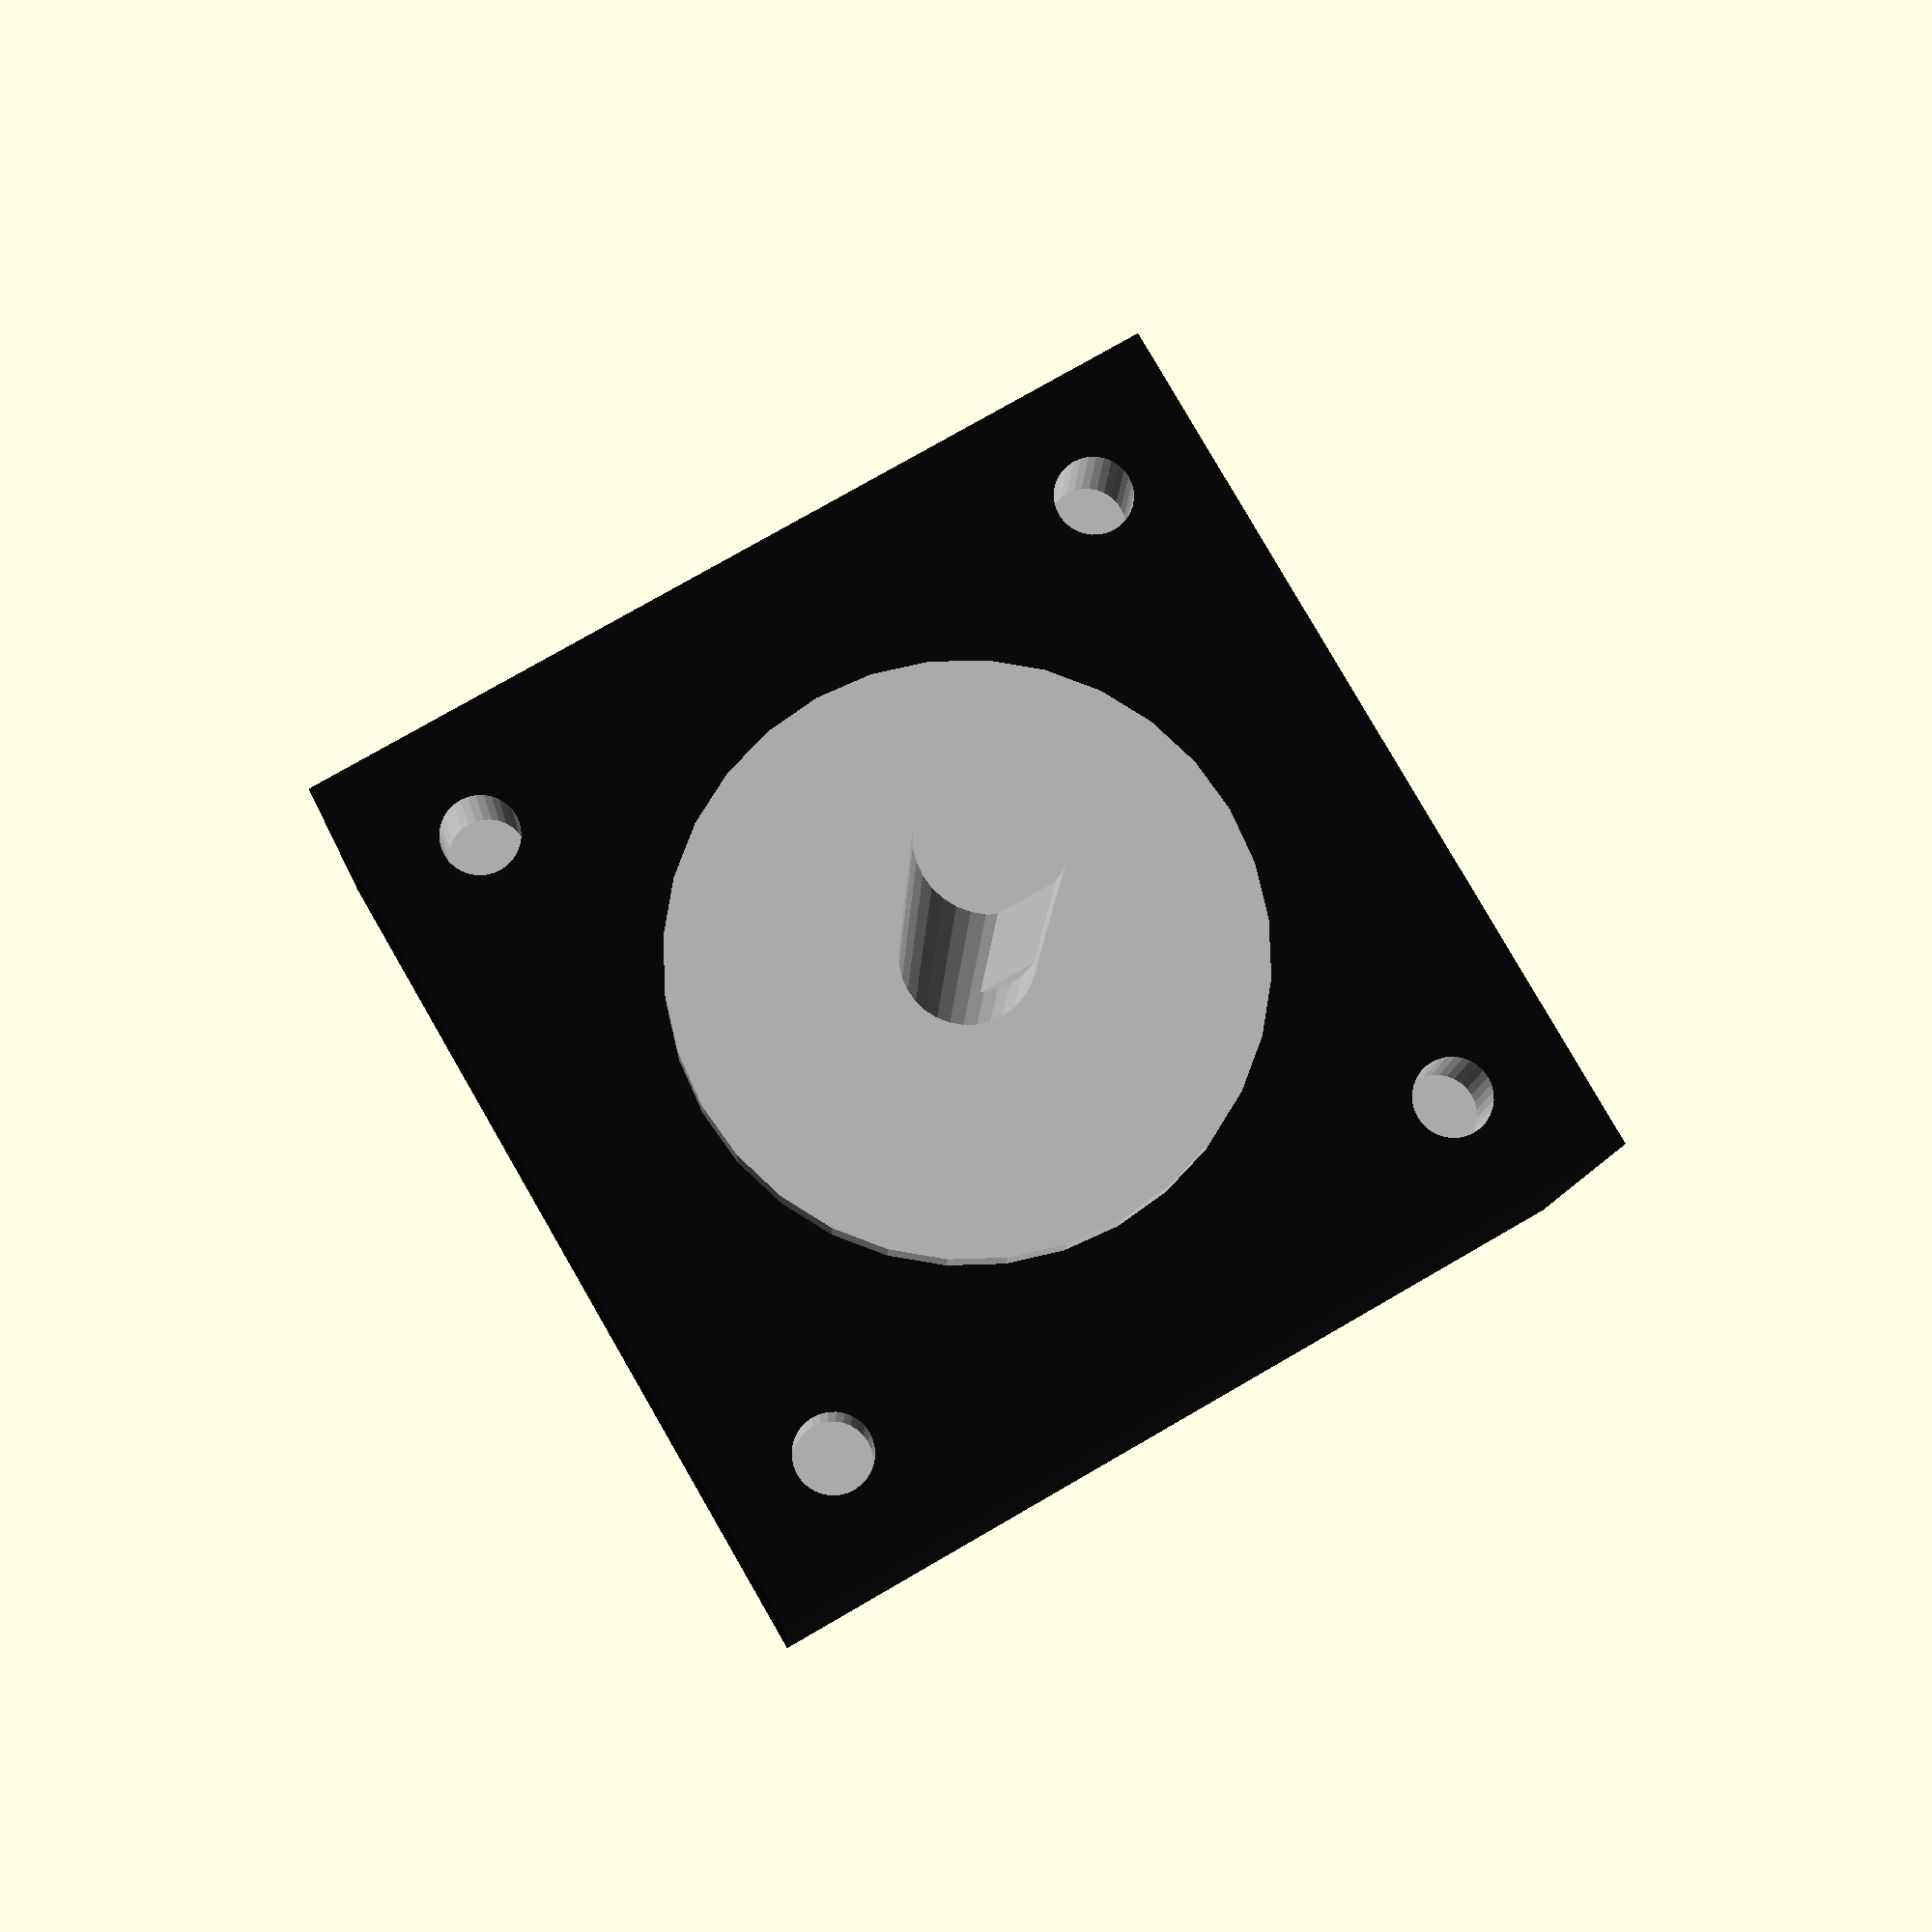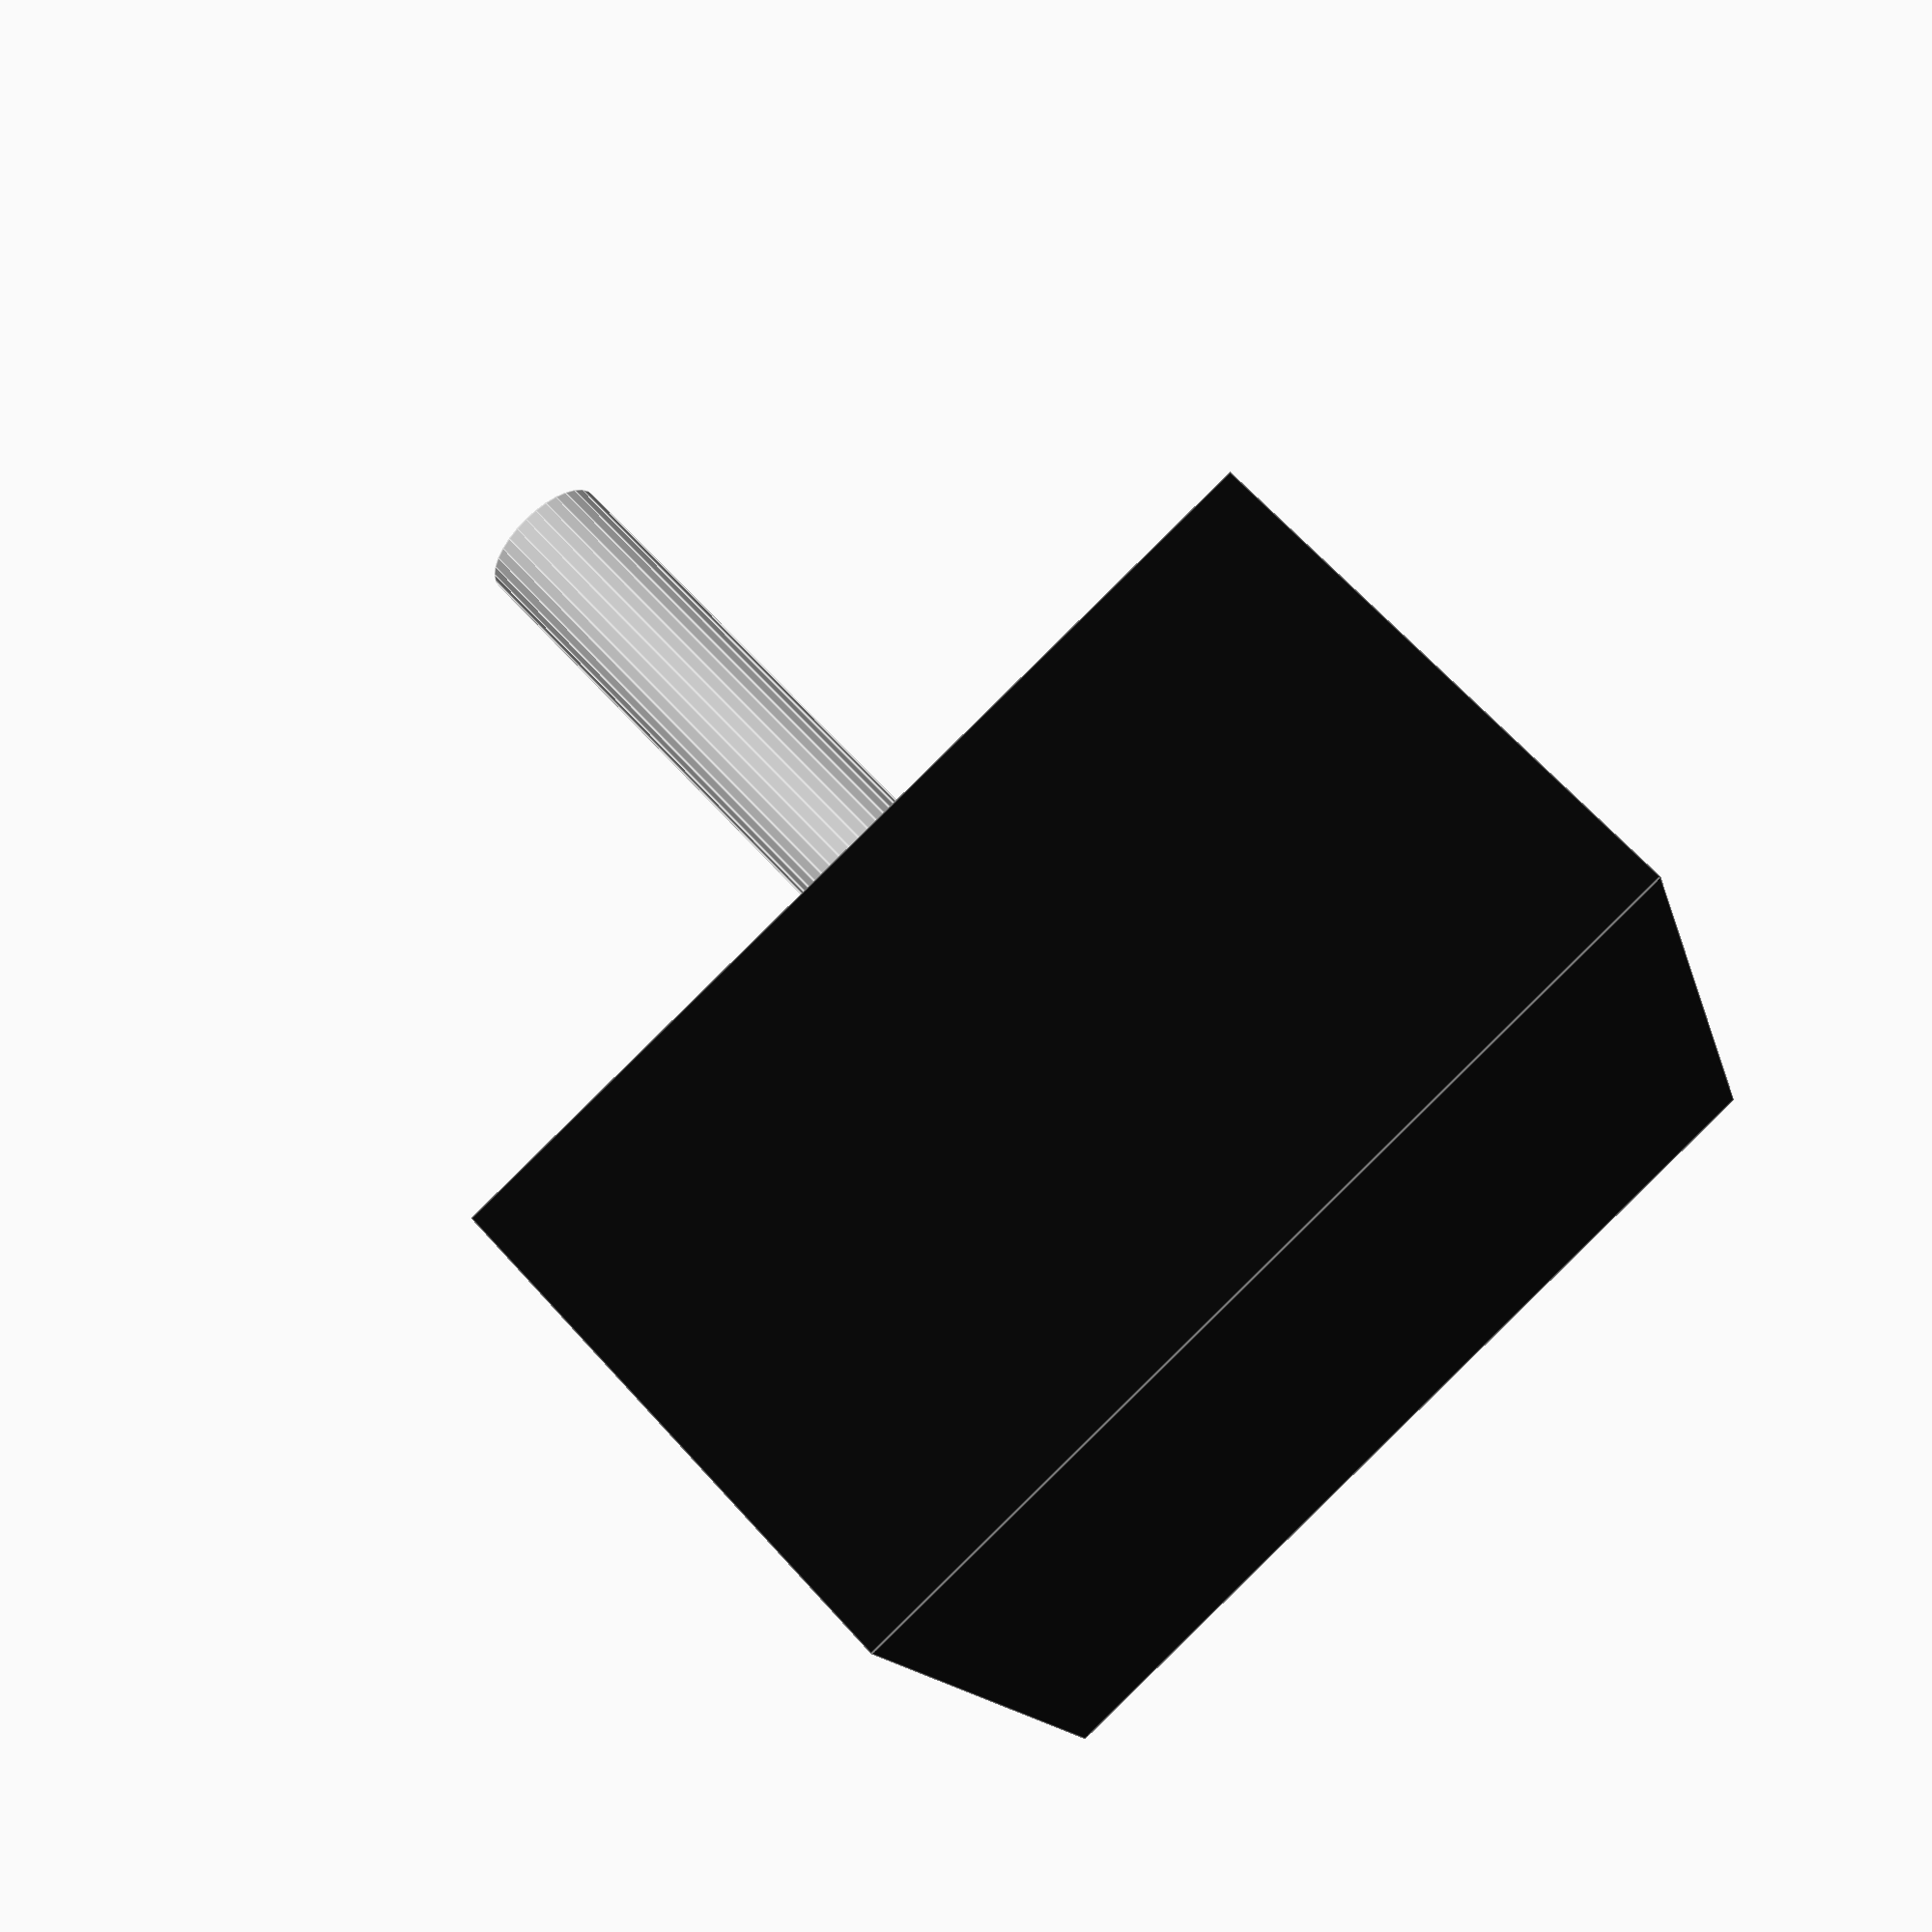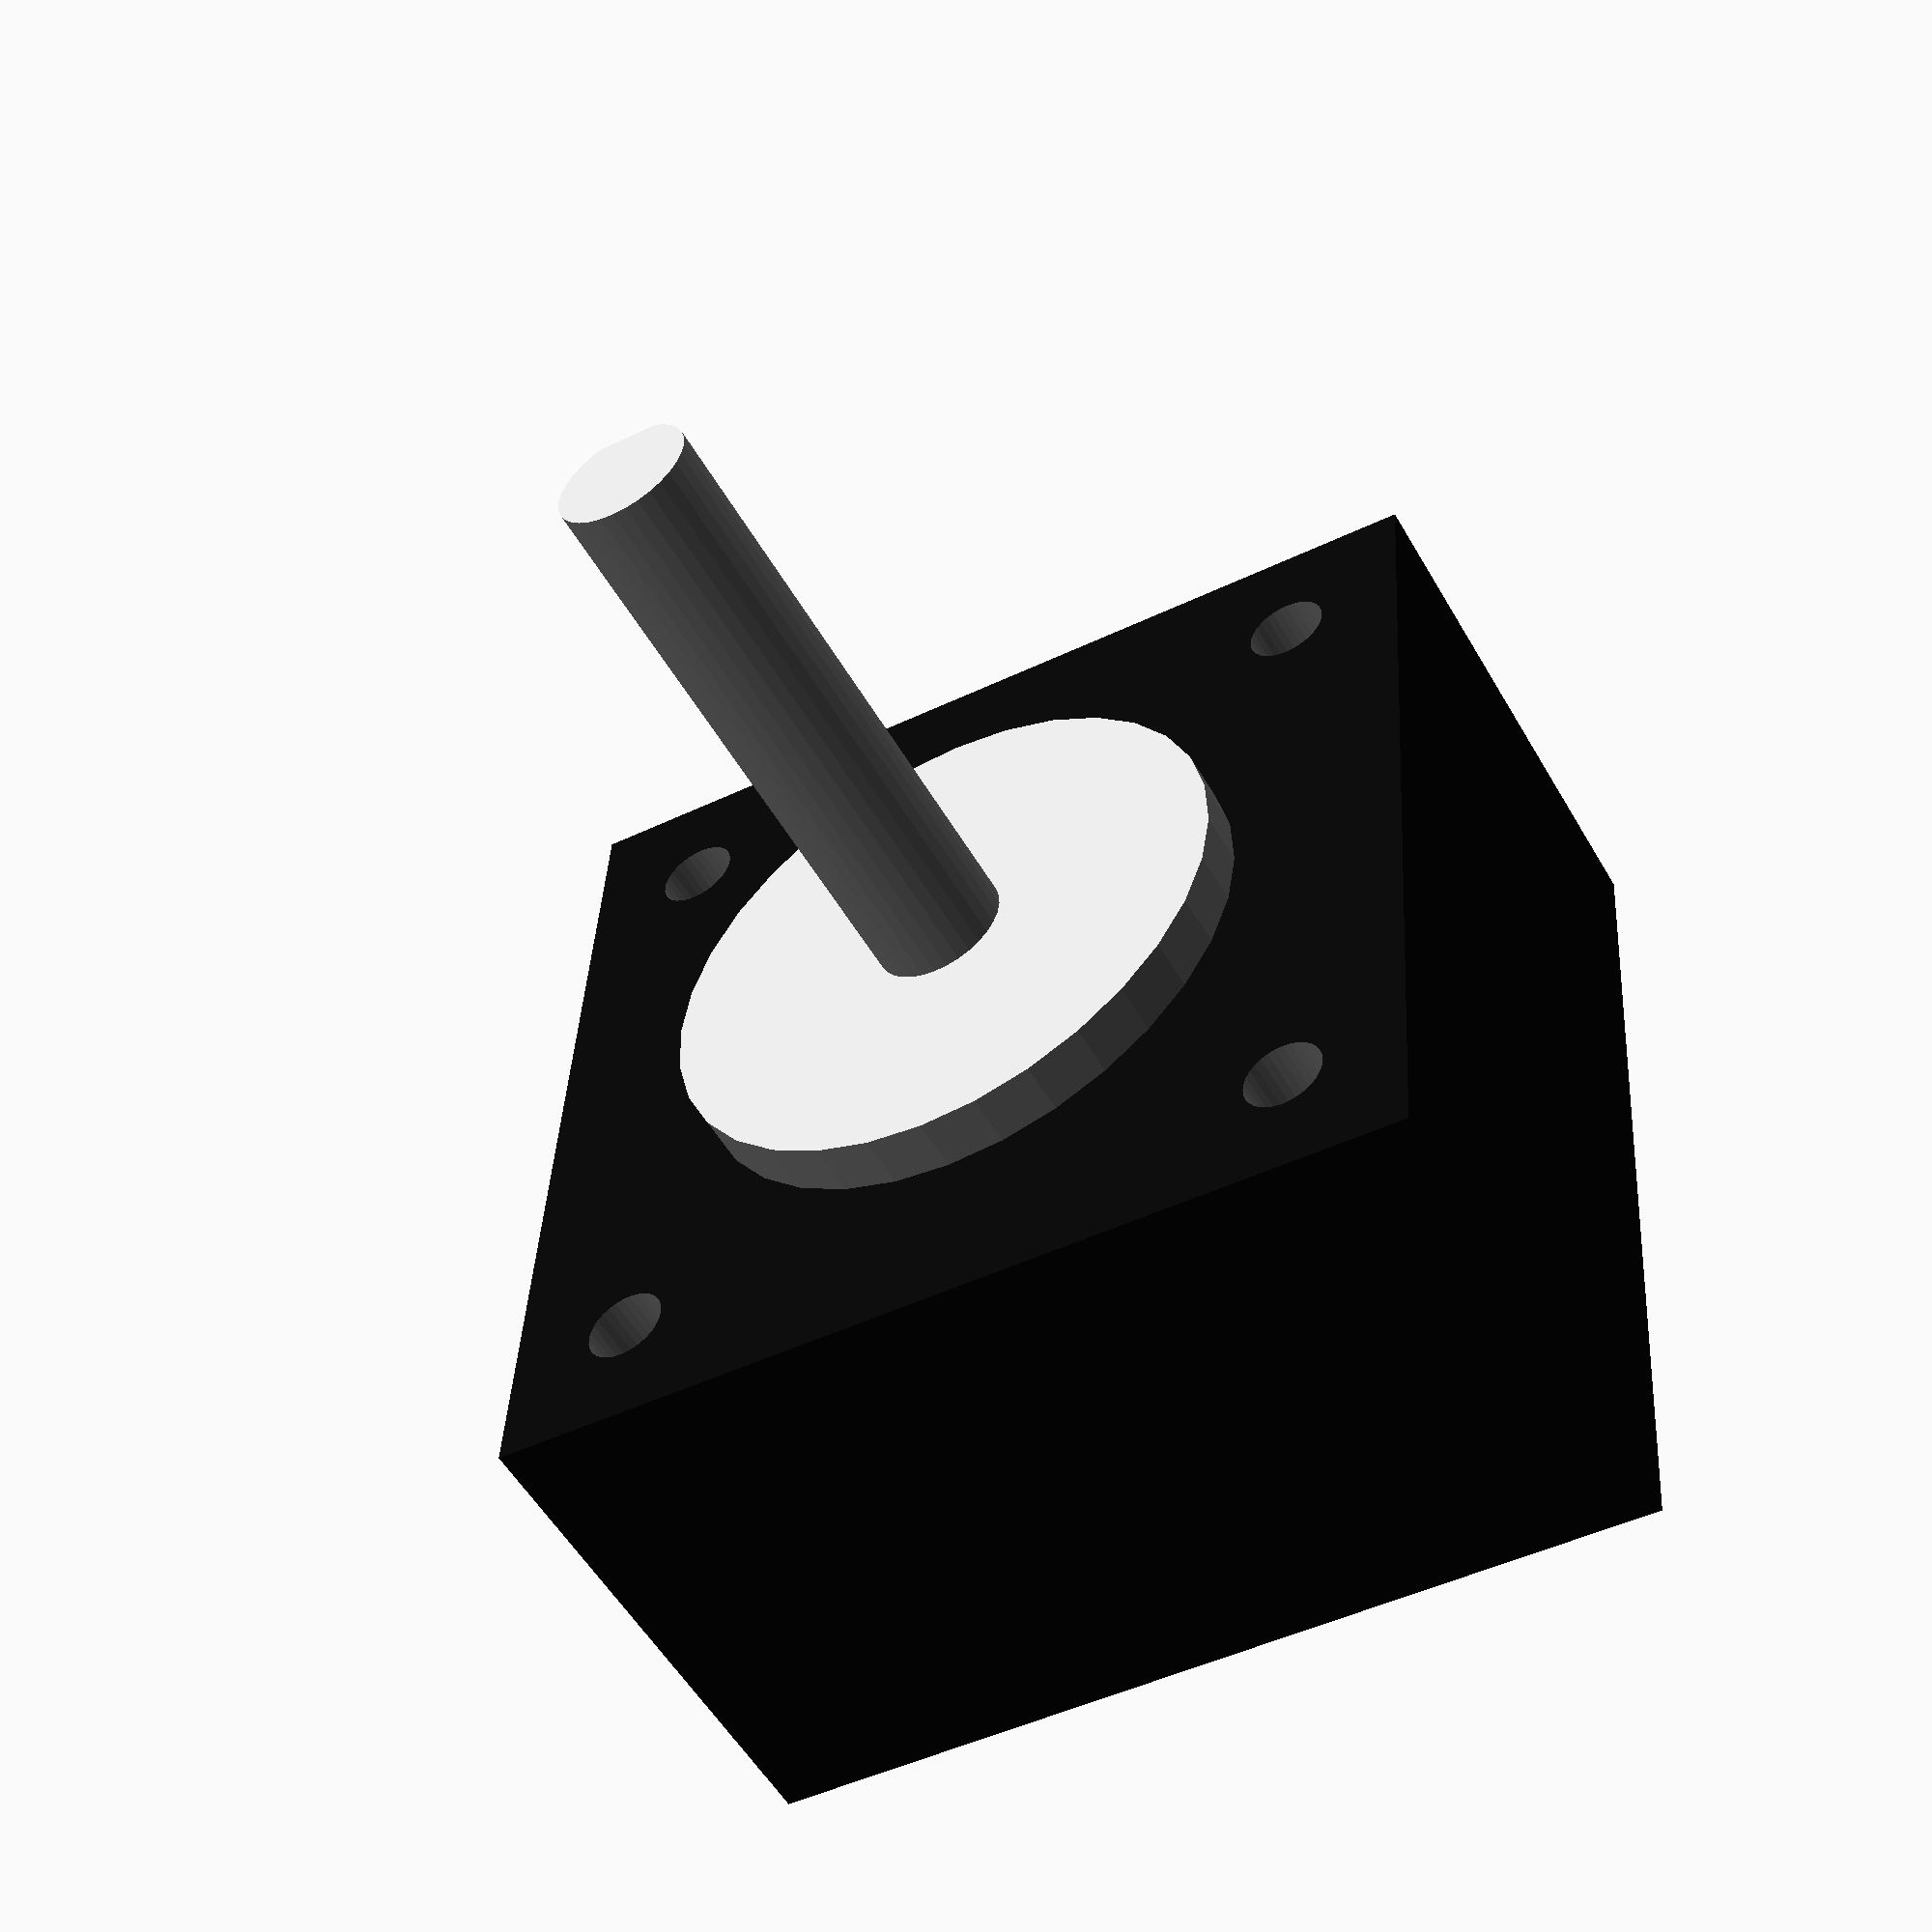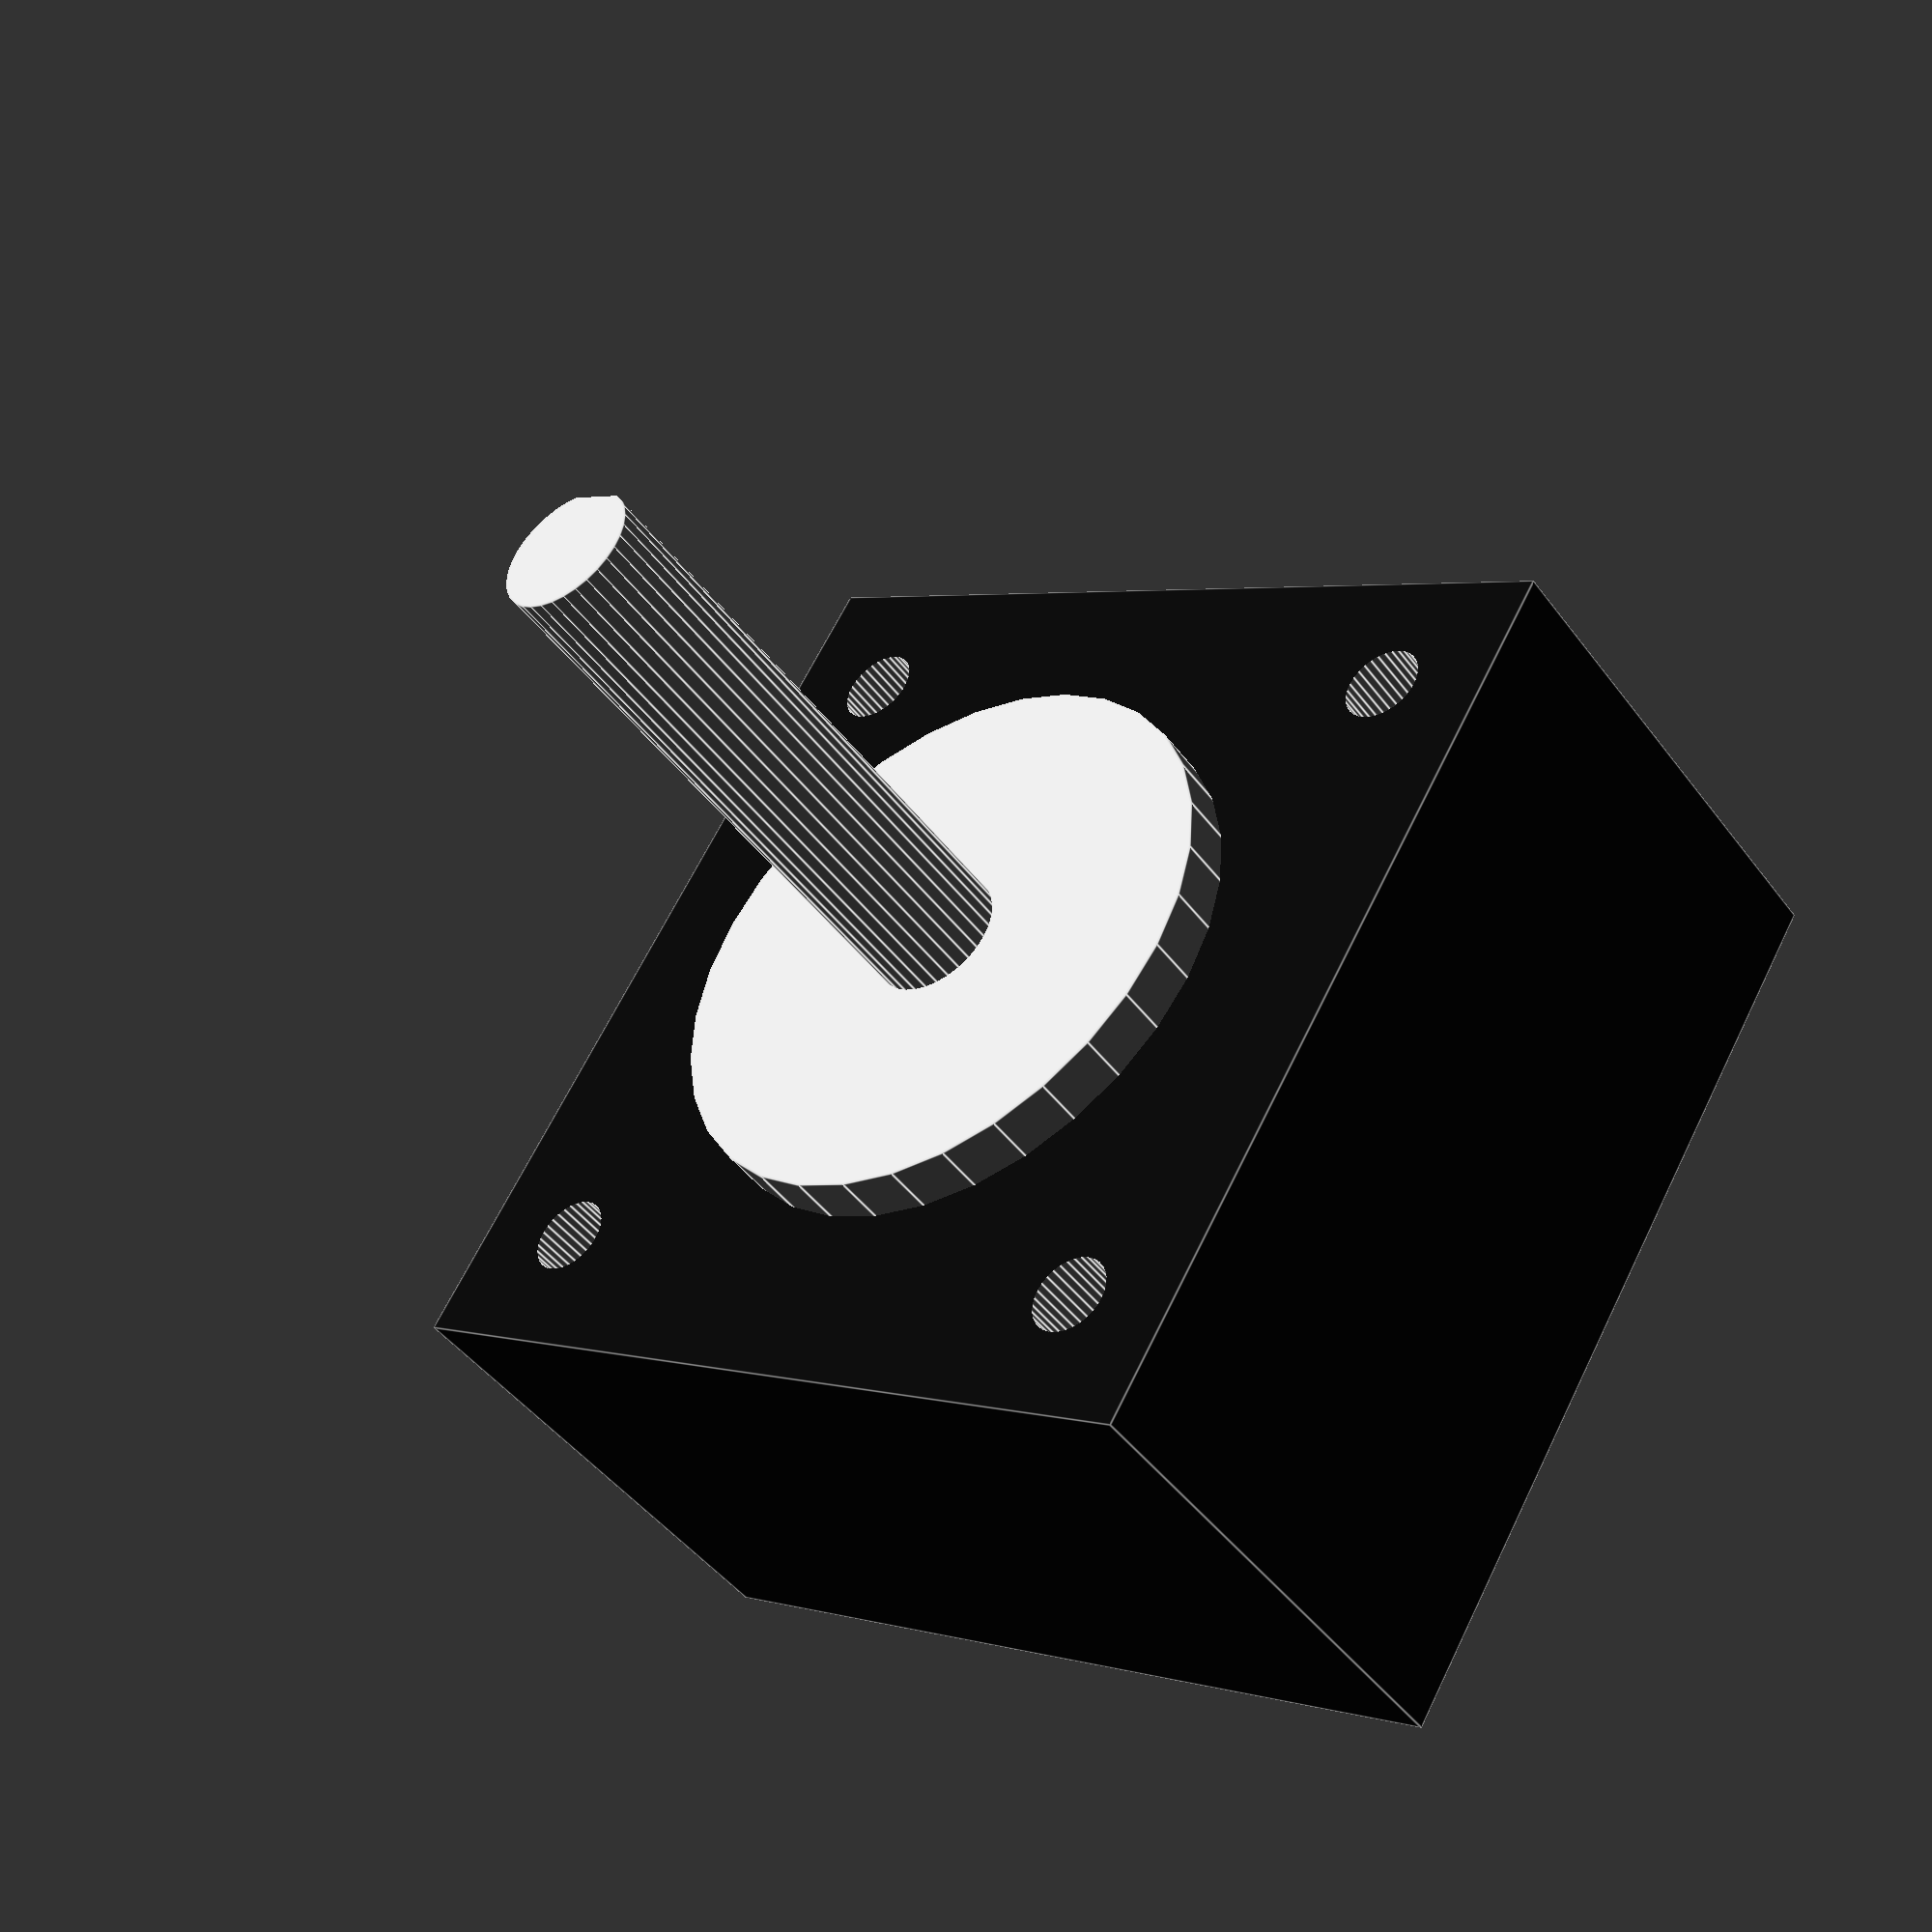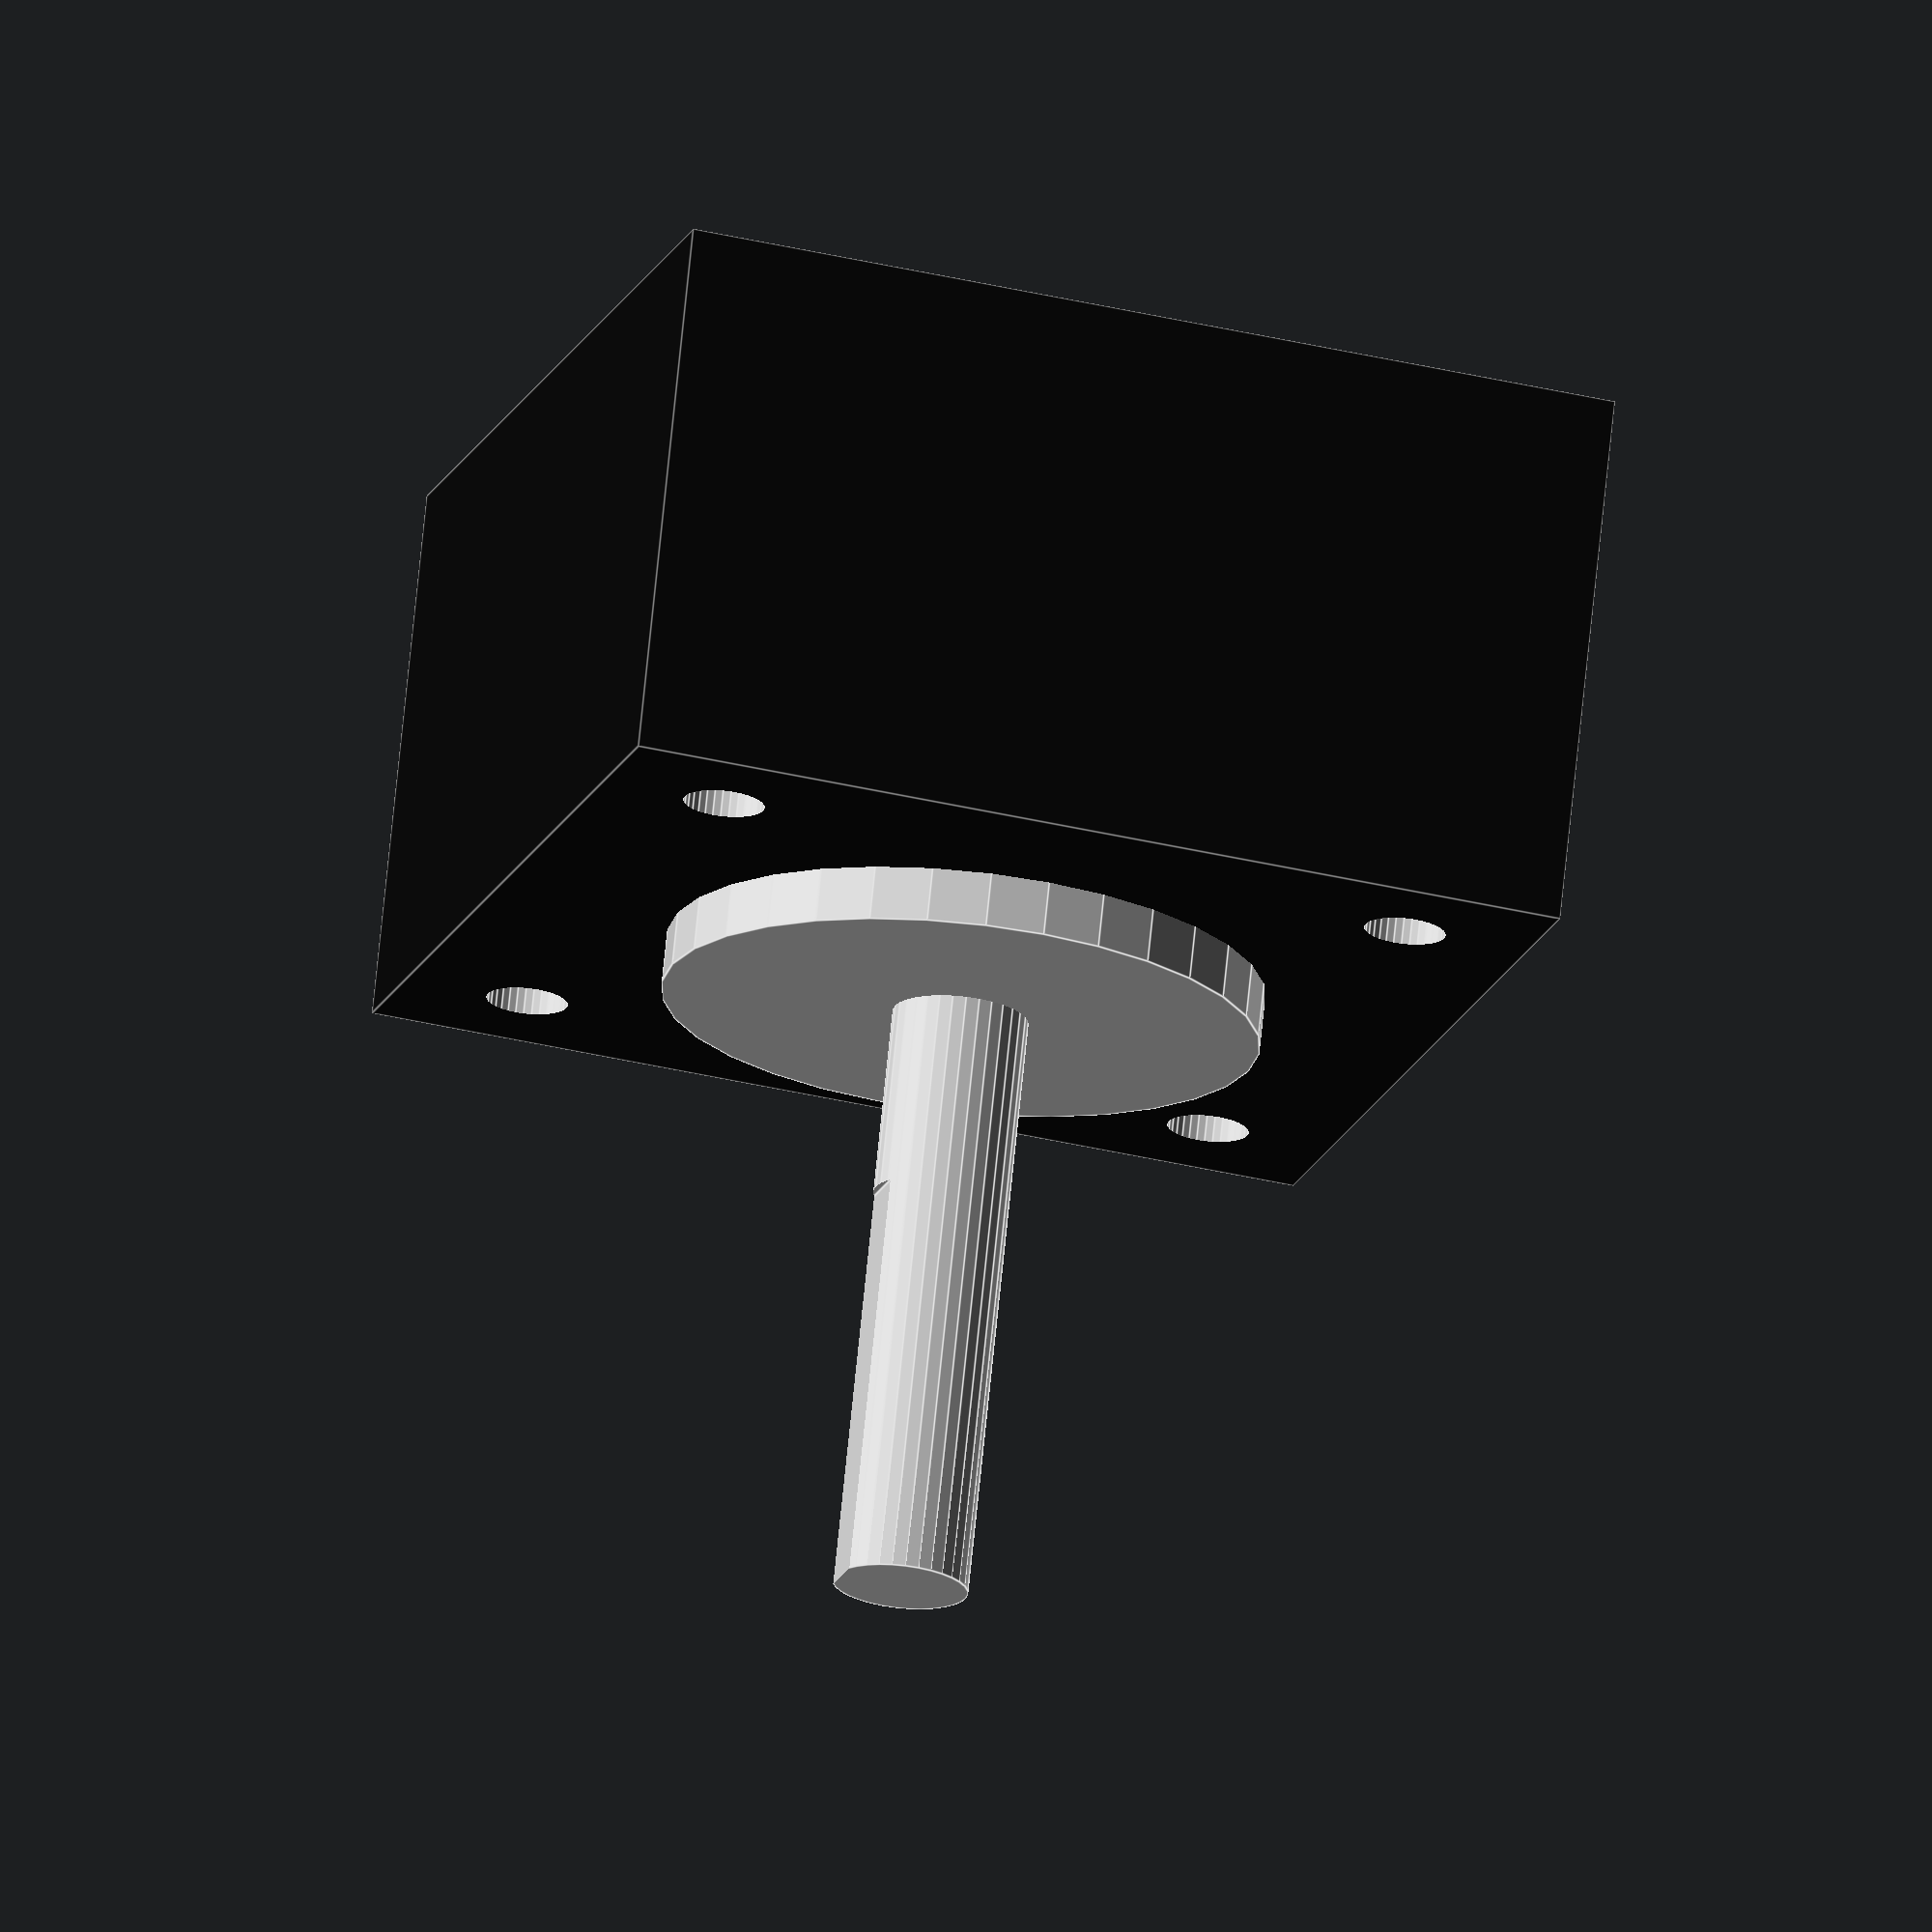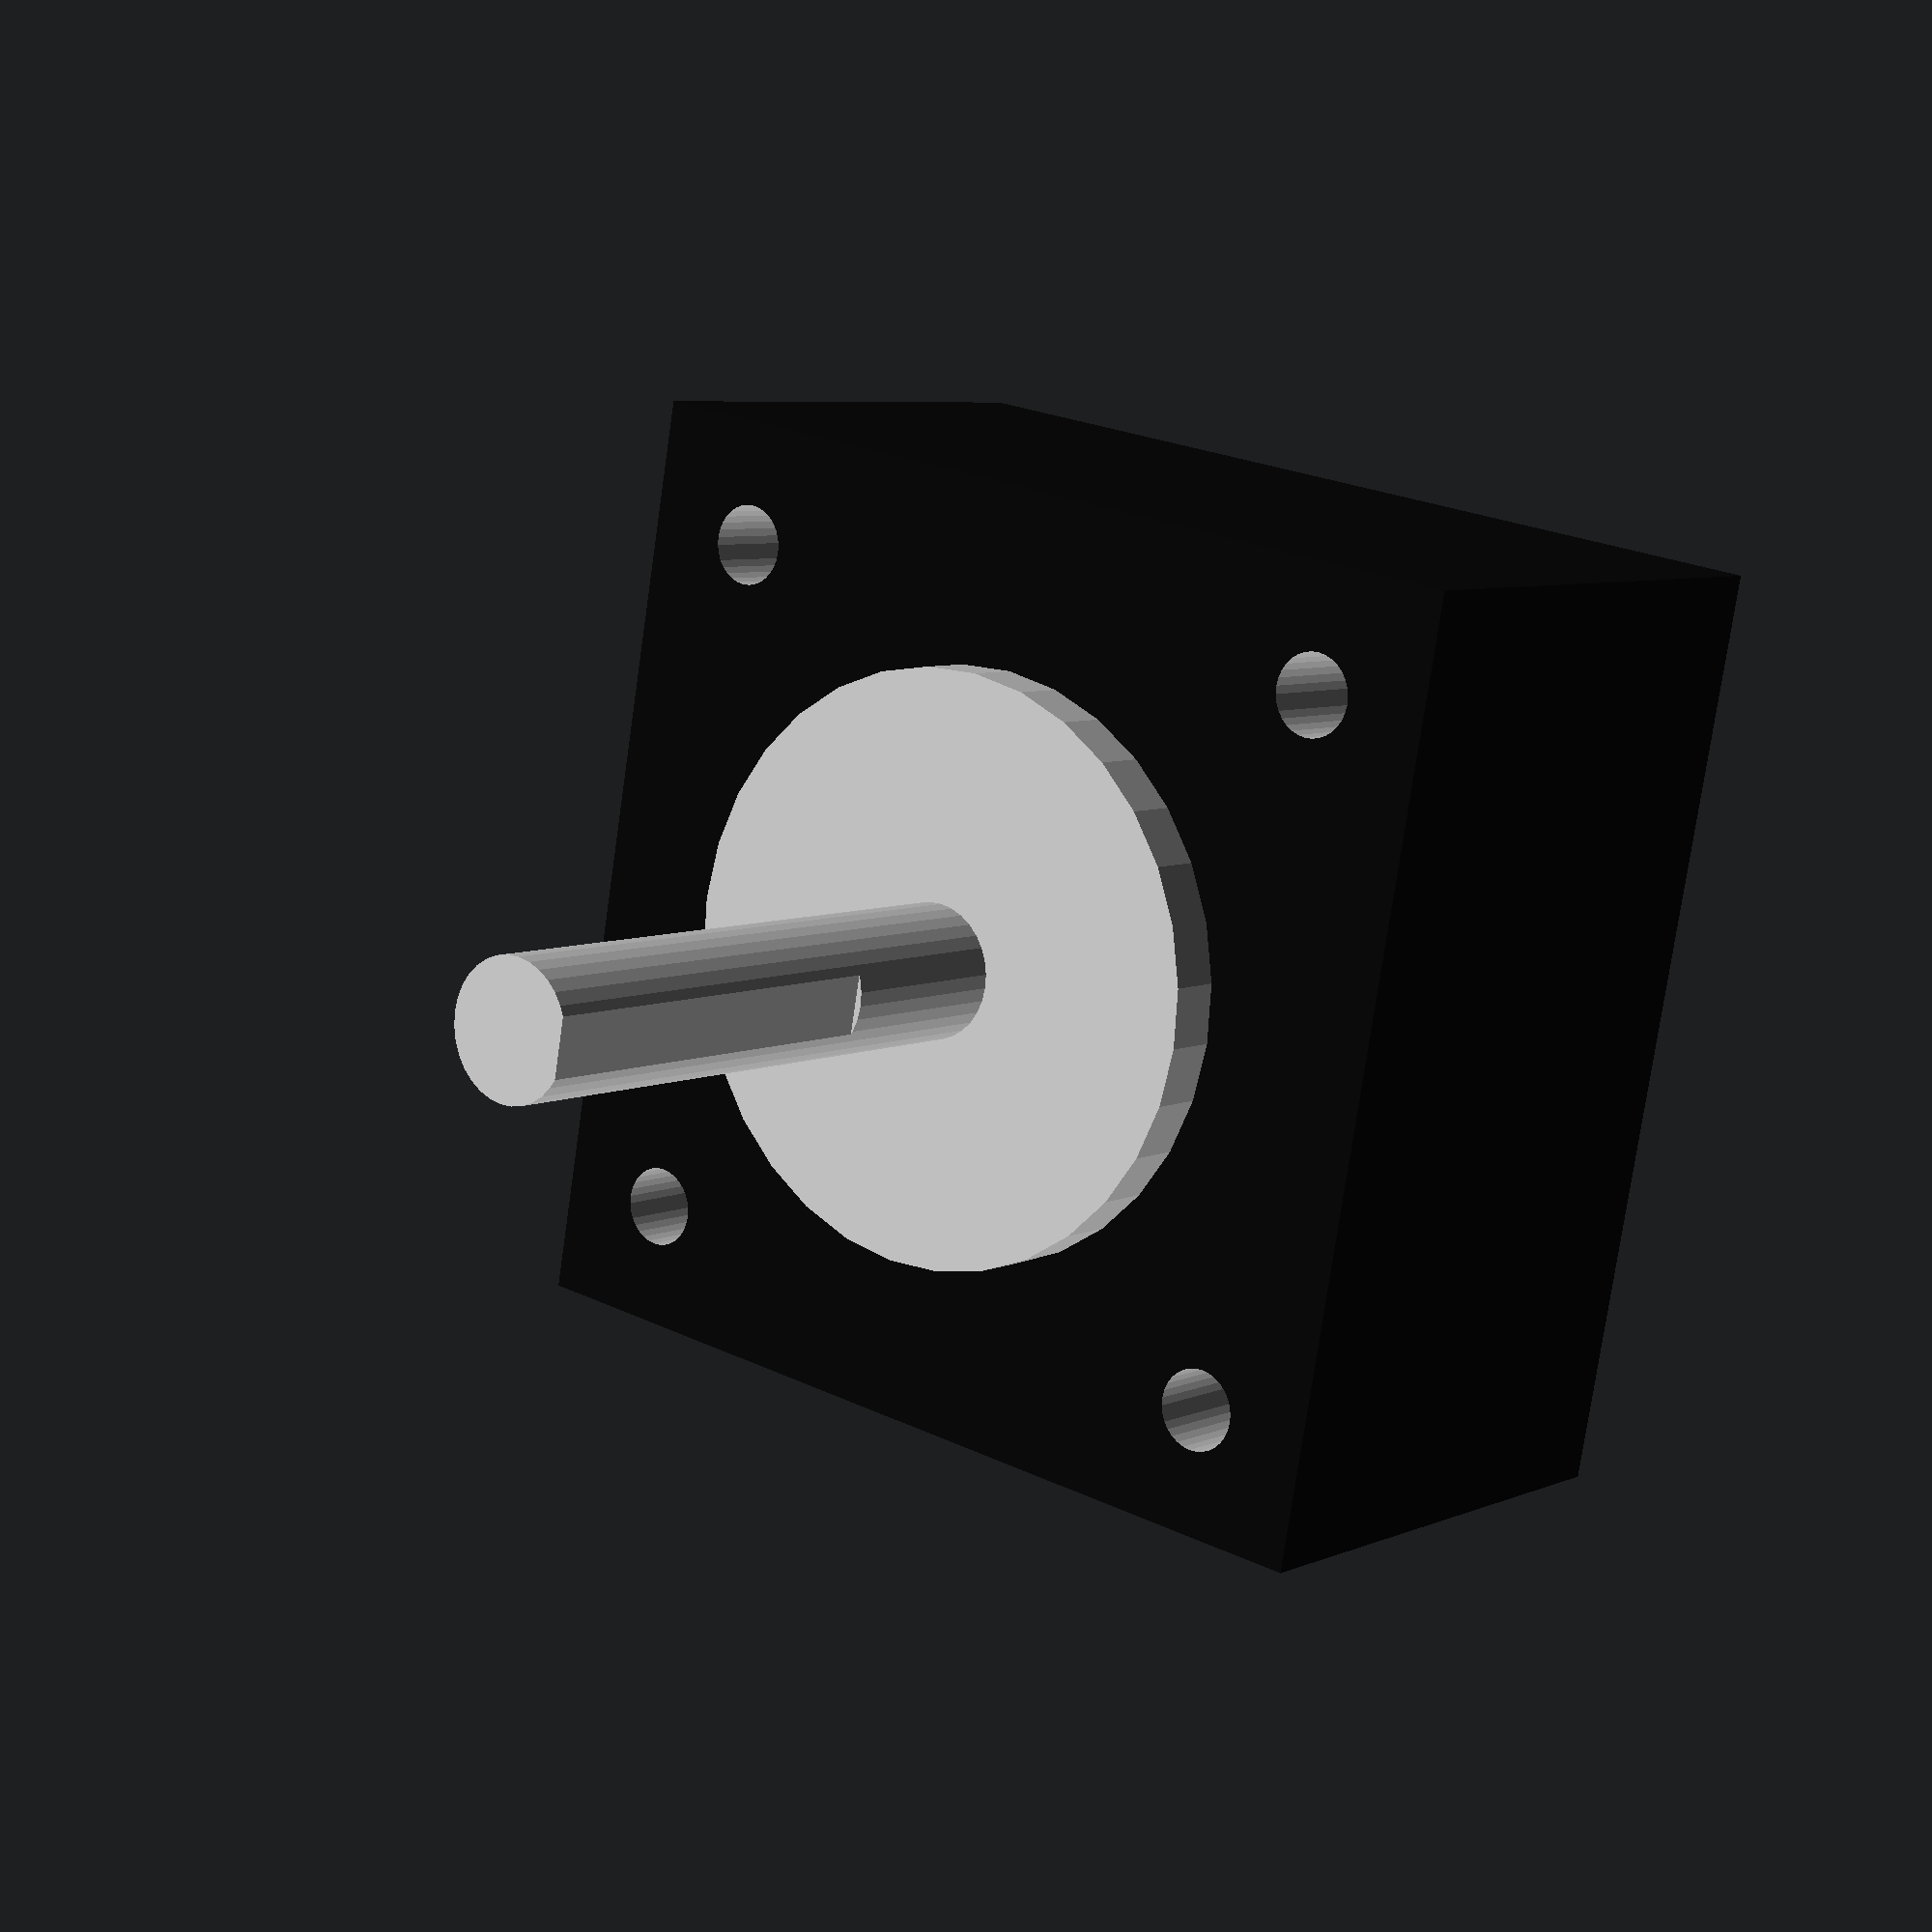
<openscad>
// WeePrusa
// Stepper Motors
// GNU GPL v3
// Thomas Phillips (tntexplosivesltd@gmail.com)
// https://github.com/tntexplosivesltd/WeePrusa

$fn = 32;

// Colours
black = [12/255, 12/255, 12/255];
grey = [200/255, 200/255, 200/255];

// Motor back
width = 35.2;
torque = 4;

// Shaft
shaft = 24;
shaft_radius = 2.5;
keyway = 15;
hub_radius = 11;
hub_width = 2;

// Screws
screw_size = 3;
screw_depth = 4.5;
screw_separation = 26;

function get_length(t) = lookup(t, [
			[4, 20],
			[6.5, 26],
			[7, 28],
			[12.5, 28],
			[10, 26],
			[14, 26],
			[18, 34],
			[18.5, 41],
			[23, 42],
			[40, 52],
	]);

length = get_length(torque);

difference()
{
	union()
	{
		color (black) cube ([width, length, width], center = true);
		color (grey)
		{
			translate ([0, -length/2, 0]) rotate ([90,0,0]) cylinder (h = hub_width*2, r1 = hub_radius, r2 = hub_radius, center = true);
			translate ([0, -length/2, 0]) rotate ([90,0,0]) cylinder (h = shaft*2, r1 = shaft_radius, r2 = shaft_radius, center = true);
		}
	}
	
	color (grey)
	{
		// screw holes
		translate ([screw_separation/2, -length/2, screw_separation/2]) rotate ([90,0,0]) cylinder (h = screw_depth*2, r1 = screw_size/2, r2 = screw_size/2, center = true);
		translate ([-screw_separation/2, -length/2, screw_separation/2]) rotate ([90,0,0]) cylinder (h = screw_depth*2, r1 = screw_size/2, r2 = screw_size/2, center = true);
		translate ([screw_separation/2, -length/2, -screw_separation/2]) rotate ([90,0,0]) cylinder (h = screw_depth*2, r1 = screw_size/2, r2 = screw_size/2, center = true);
		translate ([-screw_separation/2, -length/2, -screw_separation/2]) rotate ([90,0,0]) cylinder (h = screw_depth*2, r1 = screw_size/2, r2 = screw_size/2, center = true);

		// flat on shaft
		translate ([0, -length/2 - shaft, shaft_radius]) rotate ([90,0,0]) cube ([5, 0.5, keyway*2], center = true);
	}
	color (black) translate ([0, length, 0]) rotate ([90,0,0]) cube ([width, width, length], center = true);
}
</openscad>
<views>
elev=98.7 azim=2.2 roll=210.0 proj=p view=wireframe
elev=13.5 azim=223.1 roll=192.5 proj=p view=edges
elev=141.0 azim=29.2 roll=356.8 proj=p view=solid
elev=115.7 azim=38.6 roll=334.1 proj=p view=edges
elev=217.5 azim=199.9 roll=107.1 proj=o view=edges
elev=337.0 azim=102.9 roll=309.6 proj=p view=wireframe
</views>
